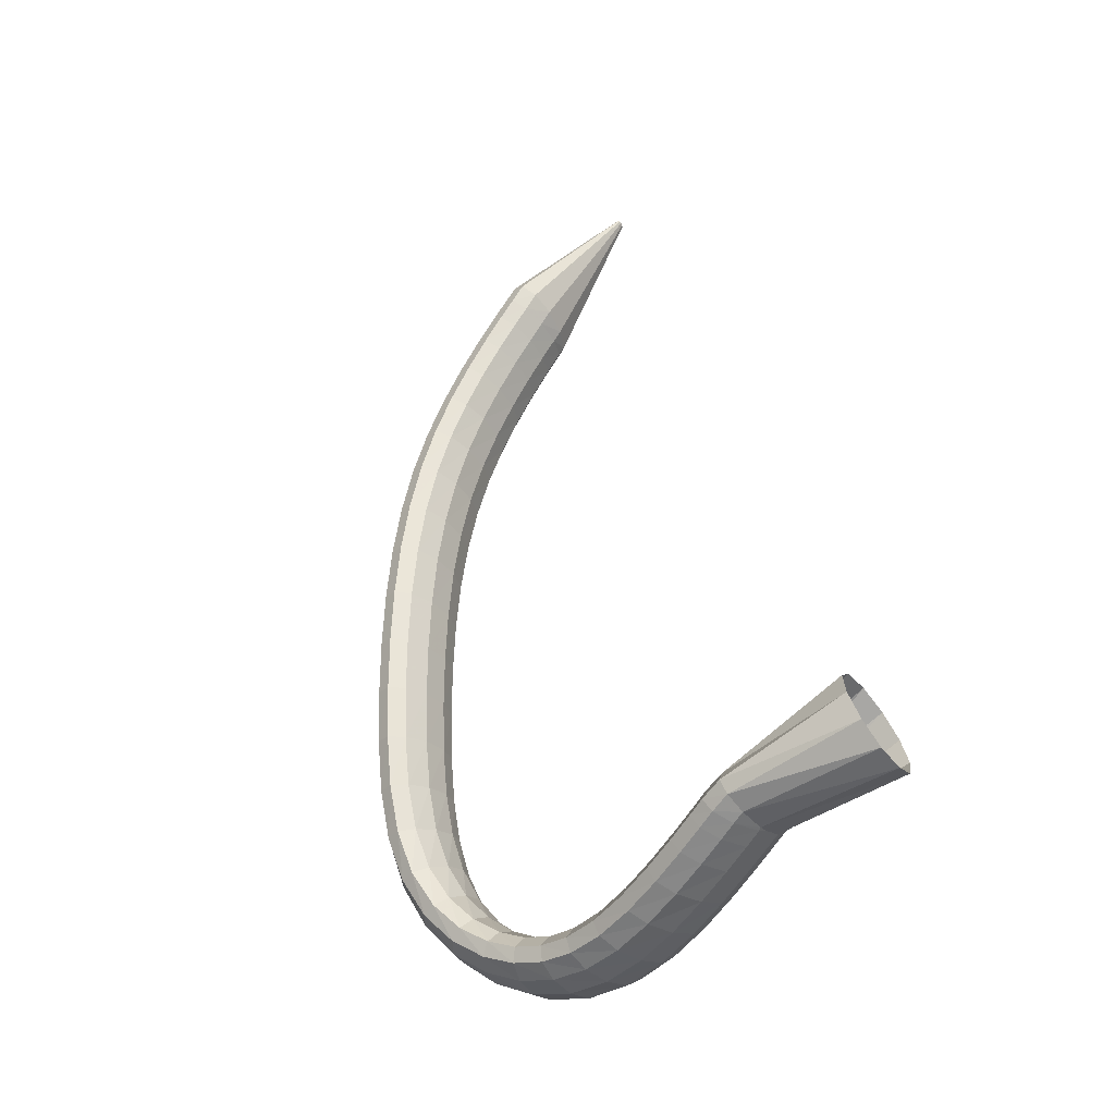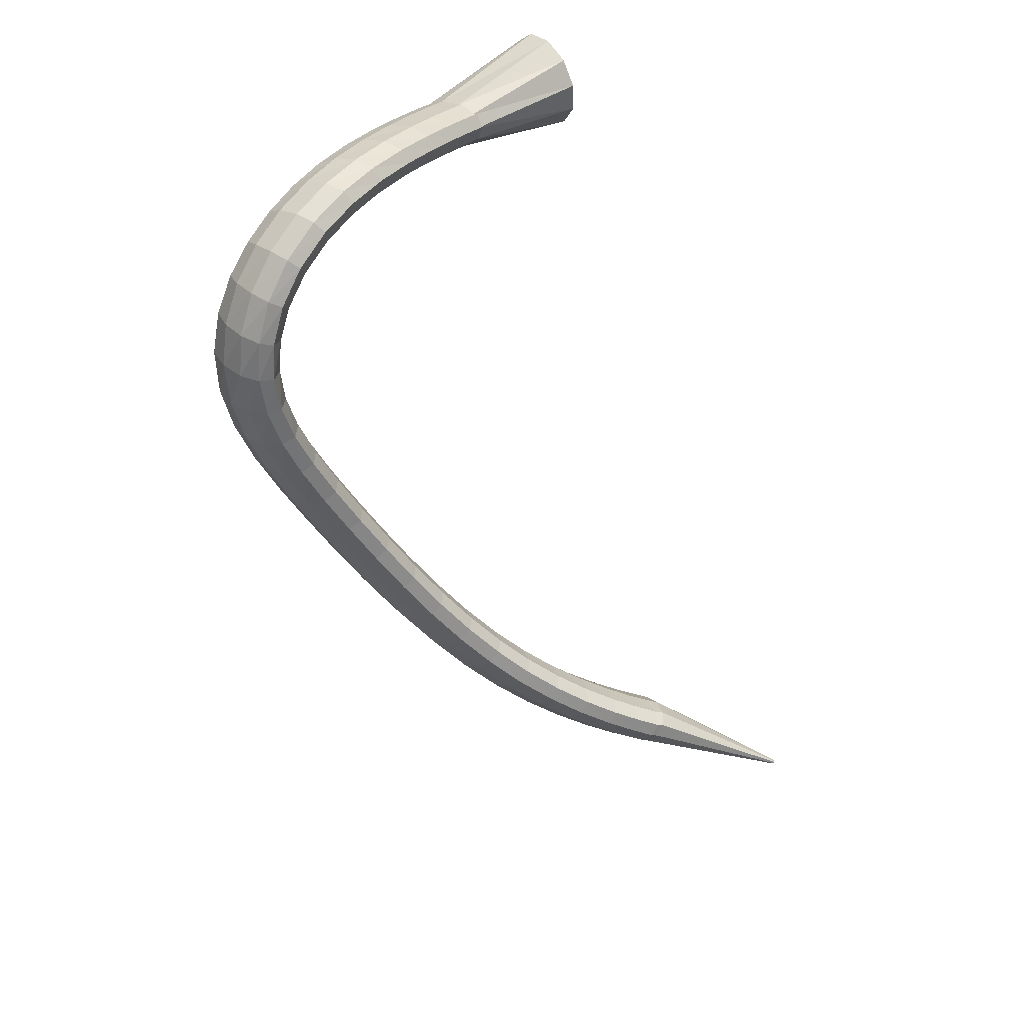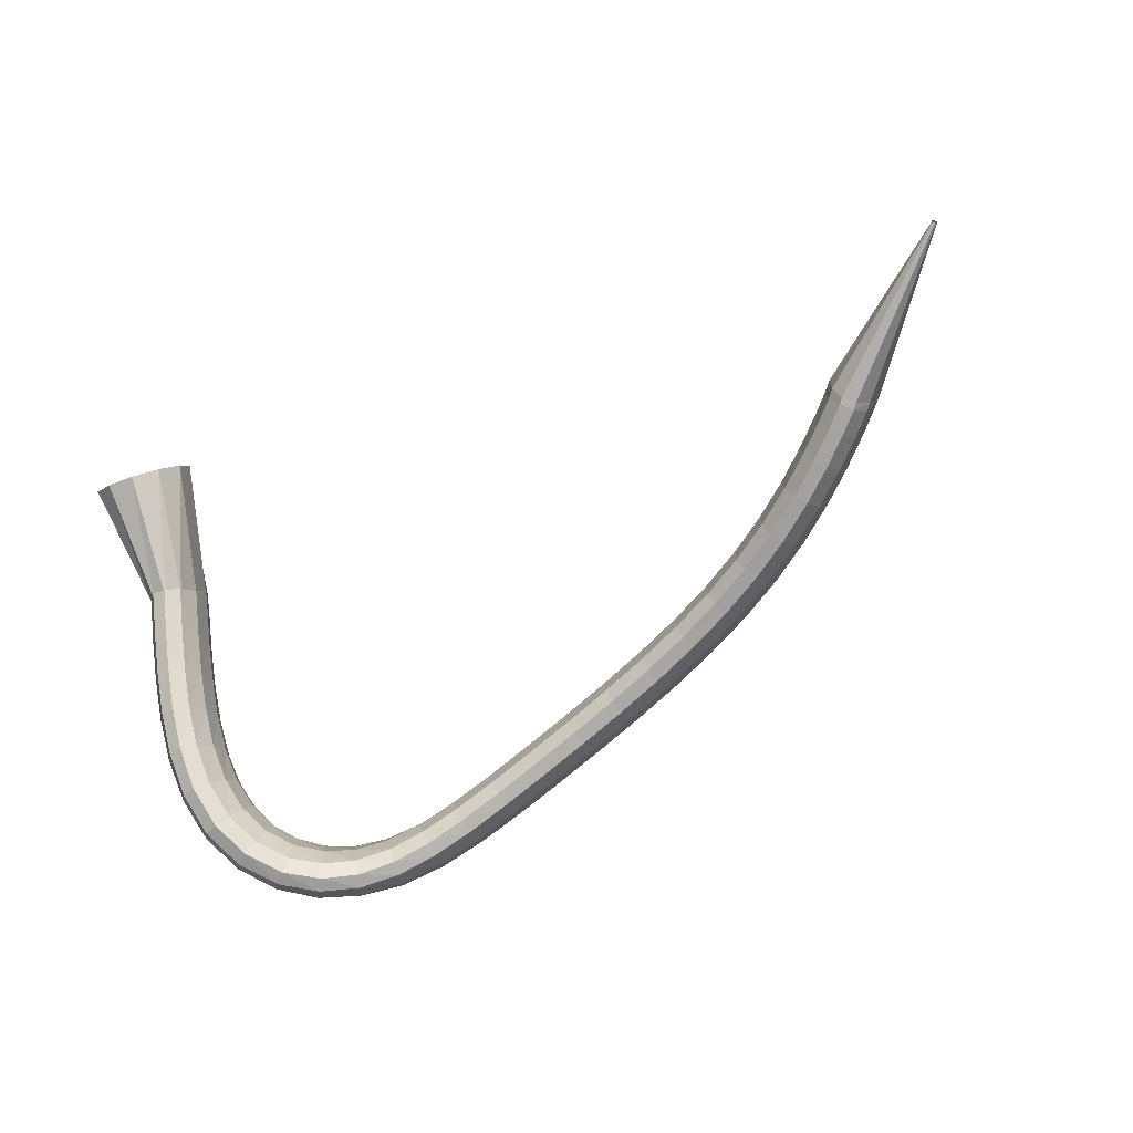
<metadata>
{"format":"obj","ext":"obj","renderer":"f3d","projection":"perspective","resolution":1024,"background":"white","views":[{"elev":44.0,"azim":78.0,"up":"+Y"},{"elev":-65.8,"azim":110.3,"up":"+Y"},{"elev":-54.7,"azim":-155.7,"up":"+Y"}]}
</metadata>
<code>
g tube1
v 81.18 152.4 168.8
v 81.25 152.2 168.7
v 81.36 152.1 168.5
v 81.46 152.1 168.4
v 81.53 152.3 168.4
v 81.54 152.5 168.5
v 81.49 152.8 168.6
v 81.4 152.9 168.7
v 81.29 153 168.8
v 81.2 152.9 168.9
v 81.16 152.7 168.9
v 81.18 152.4 168.8
v 92.17 148.9 182.4
v 92.88 146.6 181.1
v 93.92 145.3 179.7
v 94.94 145.5 178.7
v 95.63 147 178.3
v 95.76 149.5 178.8
v 95.3 152.1 179.9
v 94.39 153.9 181.3
v 93.32 154.5 182.5
v 92.43 153.6 183.2
v 92 151.5 183.2
v 92.17 148.9 182.4
v 93.01 148.5 183.2
v 93.45 146.3 181.7
v 94.32 145 180.2
v 95.36 145.2 179.2
v 96.23 146.7 179
v 96.65 149 179.7
v 96.49 151.5 181
v 95.8 153.3 182.6
v 94.8 153.9 183.9
v 93.81 153 184.5
v 93.14 151 184.3
v 93.01 148.5 183.2
v 94.82 147.7 184.9
v 95.27 145.5 183.4
v 96.13 144.2 181.9
v 97.14 144.4 180.9
v 97.98 145.9 180.6
v 98.37 148.3 181.3
v 98.19 150.8 182.6
v 97.5 152.5 184.2
v 96.52 153.1 185.5
v 95.56 152.2 186.2
v 94.93 150.2 186
v 94.82 147.7 184.9
v 97.32 146.7 187.1
v 97.78 144.4 185.6
v 98.63 143.2 184.1
v 99.6 143.4 183
v 100.4 145 182.8
v 100.7 147.3 183.4
v 100.5 149.8 184.8
v 99.85 151.6 186.4
v 98.9 152.1 187.7
v 97.99 151.2 188.4
v 97.4 149.2 188.2
v 97.32 146.7 187.1
v 100.4 145.5 189.6
v 100.8 143.3 188.1
v 101.7 142.2 186.5
v 102.6 142.4 185.4
v 103.3 144 185.1
v 103.6 146.3 185.7
v 103.4 148.8 187.1
v 102.7 150.6 188.7
v 101.8 151 190.1
v 101 150.1 190.8
v 100.4 148.1 190.7
v 100.4 145.5 189.6
v 103.9 144.4 192.1
v 104.4 142.3 190.5
v 105.1 141.1 188.9
v 106 141.4 187.7
v 106.6 143 187.4
v 106.9 145.4 188.1
v 106.7 147.8 189.5
v 106 149.5 191.2
v 105.2 150 192.6
v 104.4 149 193.4
v 103.9 146.9 193.2
v 103.9 144.4 192.1
v 107.8 143.3 194.5
v 108.2 141.2 192.9
v 108.9 140.1 191.2
v 109.6 140.4 190
v 110.2 142 189.7
v 110.5 144.4 190.3
v 110.3 146.8 191.8
v 109.7 148.5 193.5
v 108.9 148.9 195
v 108.2 147.9 195.8
v 107.8 145.9 195.6
v 107.8 143.3 194.5
v 112 142.3 196.7
v 112.3 140.2 195
v 112.9 139.2 193.3
v 113.6 139.5 192
v 114.1 141.1 191.7
v 114.4 143.5 192.4
v 114.2 145.9 193.9
v 113.7 147.5 195.7
v 113.1 147.9 197.2
v 112.4 146.9 198.1
v 112 144.8 197.9
v 112 142.3 196.7
v 116.5 141.3 198.7
v 116.7 139.2 196.9
v 117.2 138.2 195.1
v 117.8 138.6 193.8
v 118.3 140.2 193.5
v 118.5 142.6 194.2
v 118.5 144.9 195.7
v 118.1 146.5 197.6
v 117.5 146.8 199.2
v 117 145.8 200.1
v 116.6 143.7 199.9
v 116.5 141.3 198.7
v 121.1 140.1 200.4
v 121.3 138.1 198.5
v 121.6 137.1 196.7
v 122.1 137.5 195.4
v 122.7 139.2 195.1
v 123 141.5 195.8
v 123 143.8 197.4
v 122.8 145.4 199.3
v 122.3 145.7 201
v 121.8 144.7 201.8
v 121.3 142.6 201.6
v 121.1 140.1 200.4
v 126 138.9 201.8
v 126 136.9 200
v 126.2 136 198.1
v 126.7 136.4 196.8
v 127.2 138 196.4
v 127.6 140.3 197.2
v 127.8 142.6 198.8
v 127.6 144.2 200.8
v 127.3 144.5 202.4
v 126.7 143.4 203.3
v 126.3 141.4 203.1
v 126 138.9 201.8
v 130.9 137.6 203.1
v 130.7 135.6 201.2
v 130.9 134.7 199.3
v 131.4 135.1 197.9
v 131.9 136.7 197.6
v 132.4 139.1 198.4
v 132.6 141.3 200.1
v 132.6 142.8 202
v 132.3 143.1 203.7
v 131.8 142 204.6
v 131.3 140 204.3
v 130.9 137.6 203.1
v 135.7 136.2 204.1
v 135.5 134.2 202.2
v 135.6 133.3 200.3
v 136 133.7 198.9
v 136.5 135.4 198.6
v 137.1 137.6 199.4
v 137.5 139.9 201.1
v 137.5 141.4 203.1
v 137.3 141.6 204.8
v 136.8 140.6 205.7
v 136.2 138.5 205.4
v 135.7 136.2 204.1
v 140.4 134.6 204.9
v 140.1 132.7 203
v 140 131.8 201.1
v 140.4 132.3 199.7
v 141 133.9 199.4
v 141.7 136.1 200.2
v 142.2 138.3 201.9
v 142.4 139.8 203.9
v 142.2 140 205.7
v 141.7 138.9 206.5
v 141 136.9 206.3
v 140.4 134.6 204.9
v 145 133 205.5
v 144.5 131.1 203.6
v 144.3 130.3 201.6
v 144.6 130.7 200.3
v 145.2 132.3 200
v 145.9 134.6 200.8
v 146.6 136.7 202.5
v 146.9 138.1 204.5
v 146.9 138.3 206.2
v 146.4 137.3 207.1
v 145.7 135.3 206.8
v 145 133 205.5
v 149.4 131.4 205.7
v 148.7 129.6 203.8
v 148.3 128.8 201.9
v 148.4 129.3 200.5
v 149 130.9 200.1
v 149.8 133.1 200.9
v 150.6 135.2 202.5
v 151.1 136.6 204.5
v 151.3 136.8 206.3
v 150.9 135.7 207.2
v 150.2 133.7 207
v 149.4 131.4 205.7
v 153.7 130.1 205.3
v 152.8 128.2 203.5
v 152.1 127.4 201.6
v 152 127.9 200.3
v 152.4 129.6 199.8
v 153.2 131.8 200.5
v 154.1 134 202
v 154.9 135.4 203.9
v 155.3 135.6 205.6
v 155.2 134.4 206.5
v 154.6 132.4 206.4
v 153.7 130.1 205.3
v 157.8 129.2 204.1
v 156.8 127.3 202.5
v 155.9 126.4 200.8
v 155.4 126.9 199.5
v 155.6 128.6 199
v 156.2 130.9 199.6
v 157.2 133.2 200.9
v 158.2 134.6 202.7
v 158.9 134.8 204.2
v 159.1 133.7 205.1
v 158.7 131.6 205.1
v 157.8 129.2 204.1
v 161.6 129 202.1
v 160.6 126.9 200.7
v 159.6 125.9 199.1
v 158.8 126.3 198
v 158.5 128 197.6
v 158.9 130.4 198.1
v 159.8 132.8 199.3
v 160.9 134.4 200.9
v 161.8 134.7 202.3
v 162.3 133.6 203.1
v 162.3 131.5 203
v 161.6 129 202.1
v 164.9 129.4 199.6
v 164.1 127.2 198.1
v 163 126.1 196.7
v 161.9 126.4 195.7
v 161.3 128 195.5
v 161.3 130.4 196.1
v 161.9 132.9 197.3
v 162.9 134.6 198.8
v 164.1 135 200.1
v 164.9 134.1 200.7
v 165.2 132 200.5
v 164.9 129.4 199.6
v 167.6 130.6 196.6
v 166.9 128.4 195.1
v 165.8 127.3 193.7
v 164.6 127.4 192.9
v 163.7 128.9 192.9
v 163.3 131.2 193.8
v 163.7 133.6 195.2
v 164.5 135.3 196.7
v 165.7 135.9 197.9
v 166.8 135 198.3
v 167.5 133.1 197.8
v 167.6 130.6 196.6
v 169.4 132.5 193.5
v 169 130.5 191.8
v 167.9 129.3 190.3
v 166.6 129.4 189.7
v 165.5 130.6 190.1
v 164.8 132.7 191.3
v 165 134.9 193.1
v 165.7 136.6 194.7
v 167 137.2 195.8
v 168.3 136.5 195.9
v 169.2 134.8 195.1
v 169.4 132.5 193.5
v 170.6 135.2 190.5
v 170.2 133.3 188.5
v 169.1 132.2 187.1
v 167.7 132.1 186.6
v 166.5 133.2 187.3
v 165.8 134.9 188.9
v 165.8 136.9 190.9
v 166.6 138.5 192.7
v 167.9 139.1 193.7
v 169.3 138.6 193.5
v 170.3 137.1 192.4
v 170.6 135.2 190.5
v 171.2 138.3 187.6
v 170.7 136.6 185.5
v 169.5 135.6 184.1
v 168.1 135.4 183.7
v 166.9 136.3 184.6
v 166.2 137.8 186.4
v 166.3 139.6 188.6
v 167.2 141 190.5
v 168.5 141.7 191.4
v 169.9 141.3 191.1
v 170.9 140 189.7
v 171.2 138.3 187.6
v 171.2 141.8 184.9
v 170.7 140.2 182.7
v 169.5 139.1 181.3
v 168.1 138.9 181.1
v 166.9 139.7 182.1
v 166.3 141.1 184.1
v 166.4 142.7 186.3
v 167.4 144.1 188.2
v 168.7 144.7 189.1
v 170.1 144.5 188.7
v 171 143.4 187.1
v 171.2 141.8 184.9
v 171 145.2 182.4
v 170.4 143.7 180.2
v 169.2 142.7 178.9
v 167.8 142.4 178.7
v 166.6 143.1 179.8
v 166 144.4 181.8
v 166.3 146 184.1
v 167.2 147.4 186
v 168.6 148 186.8
v 170 147.8 186.3
v 170.9 146.8 184.7
v 171 145.2 182.4
v 170.7 148.4 180.2
v 170 146.9 178.1
v 168.8 145.8 176.7
v 167.4 145.5 176.6
v 166.2 146.2 177.7
v 165.7 147.5 179.8
v 166 149.1 182.1
v 166.9 150.4 183.9
v 168.3 151.1 184.7
v 169.7 150.9 184.2
v 170.5 149.9 182.5
v 170.7 148.4 180.2
v 170.3 150.9 178.6
v 169.6 149.4 176.4
v 168.4 148.3 175.1
v 167 148 174.9
v 165.8 148.6 176.1
v 165.3 149.9 178.2
v 165.6 151.5 180.5
v 166.6 152.9 182.3
v 168 153.6 183.1
v 169.3 153.4 182.5
v 170.2 152.4 180.8
v 170.3 150.9 178.6
v 170.1 152.5 177.5
v 169.4 151 175.3
v 168.1 149.9 174
v 166.7 149.6 173.9
v 165.6 150.2 175.1
v 165.1 151.5 177.1
v 165.4 153.1 179.4
v 166.4 154.5 181.3
v 167.8 155.2 182
v 169.1 155 181.4
v 170 154 179.8
v 170.1 152.5 177.5
v 170 152.9 177.4
v 169.5 150.7 175.8
v 168.3 149.3 174.8
v 166.9 149 174.6
v 165.7 149.9 175.4
v 165 151.9 176.9
v 165.2 154.1 178.5
v 166.1 156 179.9
v 167.4 156.9 180.5
v 168.8 156.6 180.2
v 169.8 155.1 179
v 170 152.9 177.4
v 172 160.4 166.7
v 171.1 158.2 165.1
v 168.9 156.7 164.2
v 166.1 156.5 164.1
v 163.6 157.5 165
v 162.2 159.5 166.4
v 162.3 161.8 168.1
v 164 163.6 169.4
v 166.6 164.5 169.9
v 169.4 164.1 169.5
v 171.4 162.6 168.3
v 172 160.4 166.7
f 1 2 14
f 14 13 1
f 2 3 15
f 15 14 2
f 3 4 16
f 16 15 3
f 4 5 17
f 17 16 4
f 5 6 18
f 18 17 5
f 6 7 19
f 19 18 6
f 7 8 20
f 20 19 7
f 8 9 21
f 21 20 8
f 9 10 22
f 22 21 9
f 10 11 23
f 23 22 10
f 11 12 24
f 24 23 11
f 13 14 26
f 26 25 13
f 14 15 27
f 27 26 14
f 15 16 28
f 28 27 15
f 16 17 29
f 29 28 16
f 17 18 30
f 30 29 17
f 18 19 31
f 31 30 18
f 19 20 32
f 32 31 19
f 20 21 33
f 33 32 20
f 21 22 34
f 34 33 21
f 22 23 35
f 35 34 22
f 23 24 36
f 36 35 23
f 25 26 38
f 38 37 25
f 26 27 39
f 39 38 26
f 27 28 40
f 40 39 27
f 28 29 41
f 41 40 28
f 29 30 42
f 42 41 29
f 30 31 43
f 43 42 30
f 31 32 44
f 44 43 31
f 32 33 45
f 45 44 32
f 33 34 46
f 46 45 33
f 34 35 47
f 47 46 34
f 35 36 48
f 48 47 35
f 37 38 50
f 50 49 37
f 38 39 51
f 51 50 38
f 39 40 52
f 52 51 39
f 40 41 53
f 53 52 40
f 41 42 54
f 54 53 41
f 42 43 55
f 55 54 42
f 43 44 56
f 56 55 43
f 44 45 57
f 57 56 44
f 45 46 58
f 58 57 45
f 46 47 59
f 59 58 46
f 47 48 60
f 60 59 47
f 49 50 62
f 62 61 49
f 50 51 63
f 63 62 50
f 51 52 64
f 64 63 51
f 52 53 65
f 65 64 52
f 53 54 66
f 66 65 53
f 54 55 67
f 67 66 54
f 55 56 68
f 68 67 55
f 56 57 69
f 69 68 56
f 57 58 70
f 70 69 57
f 58 59 71
f 71 70 58
f 59 60 72
f 72 71 59
f 61 62 74
f 74 73 61
f 62 63 75
f 75 74 62
f 63 64 76
f 76 75 63
f 64 65 77
f 77 76 64
f 65 66 78
f 78 77 65
f 66 67 79
f 79 78 66
f 67 68 80
f 80 79 67
f 68 69 81
f 81 80 68
f 69 70 82
f 82 81 69
f 70 71 83
f 83 82 70
f 71 72 84
f 84 83 71
f 73 74 86
f 86 85 73
f 74 75 87
f 87 86 74
f 75 76 88
f 88 87 75
f 76 77 89
f 89 88 76
f 77 78 90
f 90 89 77
f 78 79 91
f 91 90 78
f 79 80 92
f 92 91 79
f 80 81 93
f 93 92 80
f 81 82 94
f 94 93 81
f 82 83 95
f 95 94 82
f 83 84 96
f 96 95 83
f 85 86 98
f 98 97 85
f 86 87 99
f 99 98 86
f 87 88 100
f 100 99 87
f 88 89 101
f 101 100 88
f 89 90 102
f 102 101 89
f 90 91 103
f 103 102 90
f 91 92 104
f 104 103 91
f 92 93 105
f 105 104 92
f 93 94 106
f 106 105 93
f 94 95 107
f 107 106 94
f 95 96 108
f 108 107 95
f 97 98 110
f 110 109 97
f 98 99 111
f 111 110 98
f 99 100 112
f 112 111 99
f 100 101 113
f 113 112 100
f 101 102 114
f 114 113 101
f 102 103 115
f 115 114 102
f 103 104 116
f 116 115 103
f 104 105 117
f 117 116 104
f 105 106 118
f 118 117 105
f 106 107 119
f 119 118 106
f 107 108 120
f 120 119 107
f 109 110 122
f 122 121 109
f 110 111 123
f 123 122 110
f 111 112 124
f 124 123 111
f 112 113 125
f 125 124 112
f 113 114 126
f 126 125 113
f 114 115 127
f 127 126 114
f 115 116 128
f 128 127 115
f 116 117 129
f 129 128 116
f 117 118 130
f 130 129 117
f 118 119 131
f 131 130 118
f 119 120 132
f 132 131 119
f 121 122 134
f 134 133 121
f 122 123 135
f 135 134 122
f 123 124 136
f 136 135 123
f 124 125 137
f 137 136 124
f 125 126 138
f 138 137 125
f 126 127 139
f 139 138 126
f 127 128 140
f 140 139 127
f 128 129 141
f 141 140 128
f 129 130 142
f 142 141 129
f 130 131 143
f 143 142 130
f 131 132 144
f 144 143 131
f 133 134 146
f 146 145 133
f 134 135 147
f 147 146 134
f 135 136 148
f 148 147 135
f 136 137 149
f 149 148 136
f 137 138 150
f 150 149 137
f 138 139 151
f 151 150 138
f 139 140 152
f 152 151 139
f 140 141 153
f 153 152 140
f 141 142 154
f 154 153 141
f 142 143 155
f 155 154 142
f 143 144 156
f 156 155 143
f 145 146 158
f 158 157 145
f 146 147 159
f 159 158 146
f 147 148 160
f 160 159 147
f 148 149 161
f 161 160 148
f 149 150 162
f 162 161 149
f 150 151 163
f 163 162 150
f 151 152 164
f 164 163 151
f 152 153 165
f 165 164 152
f 153 154 166
f 166 165 153
f 154 155 167
f 167 166 154
f 155 156 168
f 168 167 155
f 157 158 170
f 170 169 157
f 158 159 171
f 171 170 158
f 159 160 172
f 172 171 159
f 160 161 173
f 173 172 160
f 161 162 174
f 174 173 161
f 162 163 175
f 175 174 162
f 163 164 176
f 176 175 163
f 164 165 177
f 177 176 164
f 165 166 178
f 178 177 165
f 166 167 179
f 179 178 166
f 167 168 180
f 180 179 167
f 169 170 182
f 182 181 169
f 170 171 183
f 183 182 170
f 171 172 184
f 184 183 171
f 172 173 185
f 185 184 172
f 173 174 186
f 186 185 173
f 174 175 187
f 187 186 174
f 175 176 188
f 188 187 175
f 176 177 189
f 189 188 176
f 177 178 190
f 190 189 177
f 178 179 191
f 191 190 178
f 179 180 192
f 192 191 179
f 181 182 194
f 194 193 181
f 182 183 195
f 195 194 182
f 183 184 196
f 196 195 183
f 184 185 197
f 197 196 184
f 185 186 198
f 198 197 185
f 186 187 199
f 199 198 186
f 187 188 200
f 200 199 187
f 188 189 201
f 201 200 188
f 189 190 202
f 202 201 189
f 190 191 203
f 203 202 190
f 191 192 204
f 204 203 191
f 193 194 206
f 206 205 193
f 194 195 207
f 207 206 194
f 195 196 208
f 208 207 195
f 196 197 209
f 209 208 196
f 197 198 210
f 210 209 197
f 198 199 211
f 211 210 198
f 199 200 212
f 212 211 199
f 200 201 213
f 213 212 200
f 201 202 214
f 214 213 201
f 202 203 215
f 215 214 202
f 203 204 216
f 216 215 203
f 205 206 218
f 218 217 205
f 206 207 219
f 219 218 206
f 207 208 220
f 220 219 207
f 208 209 221
f 221 220 208
f 209 210 222
f 222 221 209
f 210 211 223
f 223 222 210
f 211 212 224
f 224 223 211
f 212 213 225
f 225 224 212
f 213 214 226
f 226 225 213
f 214 215 227
f 227 226 214
f 215 216 228
f 228 227 215
f 217 218 230
f 230 229 217
f 218 219 231
f 231 230 218
f 219 220 232
f 232 231 219
f 220 221 233
f 233 232 220
f 221 222 234
f 234 233 221
f 222 223 235
f 235 234 222
f 223 224 236
f 236 235 223
f 224 225 237
f 237 236 224
f 225 226 238
f 238 237 225
f 226 227 239
f 239 238 226
f 227 228 240
f 240 239 227
f 229 230 242
f 242 241 229
f 230 231 243
f 243 242 230
f 231 232 244
f 244 243 231
f 232 233 245
f 245 244 232
f 233 234 246
f 246 245 233
f 234 235 247
f 247 246 234
f 235 236 248
f 248 247 235
f 236 237 249
f 249 248 236
f 237 238 250
f 250 249 237
f 238 239 251
f 251 250 238
f 239 240 252
f 252 251 239
f 241 242 254
f 254 253 241
f 242 243 255
f 255 254 242
f 243 244 256
f 256 255 243
f 244 245 257
f 257 256 244
f 245 246 258
f 258 257 245
f 246 247 259
f 259 258 246
f 247 248 260
f 260 259 247
f 248 249 261
f 261 260 248
f 249 250 262
f 262 261 249
f 250 251 263
f 263 262 250
f 251 252 264
f 264 263 251
f 253 254 266
f 266 265 253
f 254 255 267
f 267 266 254
f 255 256 268
f 268 267 255
f 256 257 269
f 269 268 256
f 257 258 270
f 270 269 257
f 258 259 271
f 271 270 258
f 259 260 272
f 272 271 259
f 260 261 273
f 273 272 260
f 261 262 274
f 274 273 261
f 262 263 275
f 275 274 262
f 263 264 276
f 276 275 263
f 265 266 278
f 278 277 265
f 266 267 279
f 279 278 266
f 267 268 280
f 280 279 267
f 268 269 281
f 281 280 268
f 269 270 282
f 282 281 269
f 270 271 283
f 283 282 270
f 271 272 284
f 284 283 271
f 272 273 285
f 285 284 272
f 273 274 286
f 286 285 273
f 274 275 287
f 287 286 274
f 275 276 288
f 288 287 275
f 277 278 290
f 290 289 277
f 278 279 291
f 291 290 278
f 279 280 292
f 292 291 279
f 280 281 293
f 293 292 280
f 281 282 294
f 294 293 281
f 282 283 295
f 295 294 282
f 283 284 296
f 296 295 283
f 284 285 297
f 297 296 284
f 285 286 298
f 298 297 285
f 286 287 299
f 299 298 286
f 287 288 300
f 300 299 287
f 289 290 302
f 302 301 289
f 290 291 303
f 303 302 290
f 291 292 304
f 304 303 291
f 292 293 305
f 305 304 292
f 293 294 306
f 306 305 293
f 294 295 307
f 307 306 294
f 295 296 308
f 308 307 295
f 296 297 309
f 309 308 296
f 297 298 310
f 310 309 297
f 298 299 311
f 311 310 298
f 299 300 312
f 312 311 299
f 301 302 314
f 314 313 301
f 302 303 315
f 315 314 302
f 303 304 316
f 316 315 303
f 304 305 317
f 317 316 304
f 305 306 318
f 318 317 305
f 306 307 319
f 319 318 306
f 307 308 320
f 320 319 307
f 308 309 321
f 321 320 308
f 309 310 322
f 322 321 309
f 310 311 323
f 323 322 310
f 311 312 324
f 324 323 311
f 313 314 326
f 326 325 313
f 314 315 327
f 327 326 314
f 315 316 328
f 328 327 315
f 316 317 329
f 329 328 316
f 317 318 330
f 330 329 317
f 318 319 331
f 331 330 318
f 319 320 332
f 332 331 319
f 320 321 333
f 333 332 320
f 321 322 334
f 334 333 321
f 322 323 335
f 335 334 322
f 323 324 336
f 336 335 323
f 325 326 338
f 338 337 325
f 326 327 339
f 339 338 326
f 327 328 340
f 340 339 327
f 328 329 341
f 341 340 328
f 329 330 342
f 342 341 329
f 330 331 343
f 343 342 330
f 331 332 344
f 344 343 331
f 332 333 345
f 345 344 332
f 333 334 346
f 346 345 333
f 334 335 347
f 347 346 334
f 335 336 348
f 348 347 335
f 337 338 350
f 350 349 337
f 338 339 351
f 351 350 338
f 339 340 352
f 352 351 339
f 340 341 353
f 353 352 340
f 341 342 354
f 354 353 341
f 342 343 355
f 355 354 342
f 343 344 356
f 356 355 343
f 344 345 357
f 357 356 344
f 345 346 358
f 358 357 345
f 346 347 359
f 359 358 346
f 347 348 360
f 360 359 347
f 349 350 362
f 362 361 349
f 350 351 363
f 363 362 350
f 351 352 364
f 364 363 351
f 352 353 365
f 365 364 352
f 353 354 366
f 366 365 353
f 354 355 367
f 367 366 354
f 355 356 368
f 368 367 355
f 356 357 369
f 369 368 356
f 357 358 370
f 370 369 357
f 358 359 371
f 371 370 358
f 359 360 372
f 372 371 359
f 361 362 374
f 374 373 361
f 362 363 375
f 375 374 362
f 363 364 376
f 376 375 363
f 364 365 377
f 377 376 364
f 365 366 378
f 378 377 365
f 366 367 379
f 379 378 366
f 367 368 380
f 380 379 367
f 368 369 381
f 381 380 368
f 369 370 382
f 382 381 369
f 370 371 383
f 383 382 370
f 371 372 384
f 384 383 371
g

</code>
